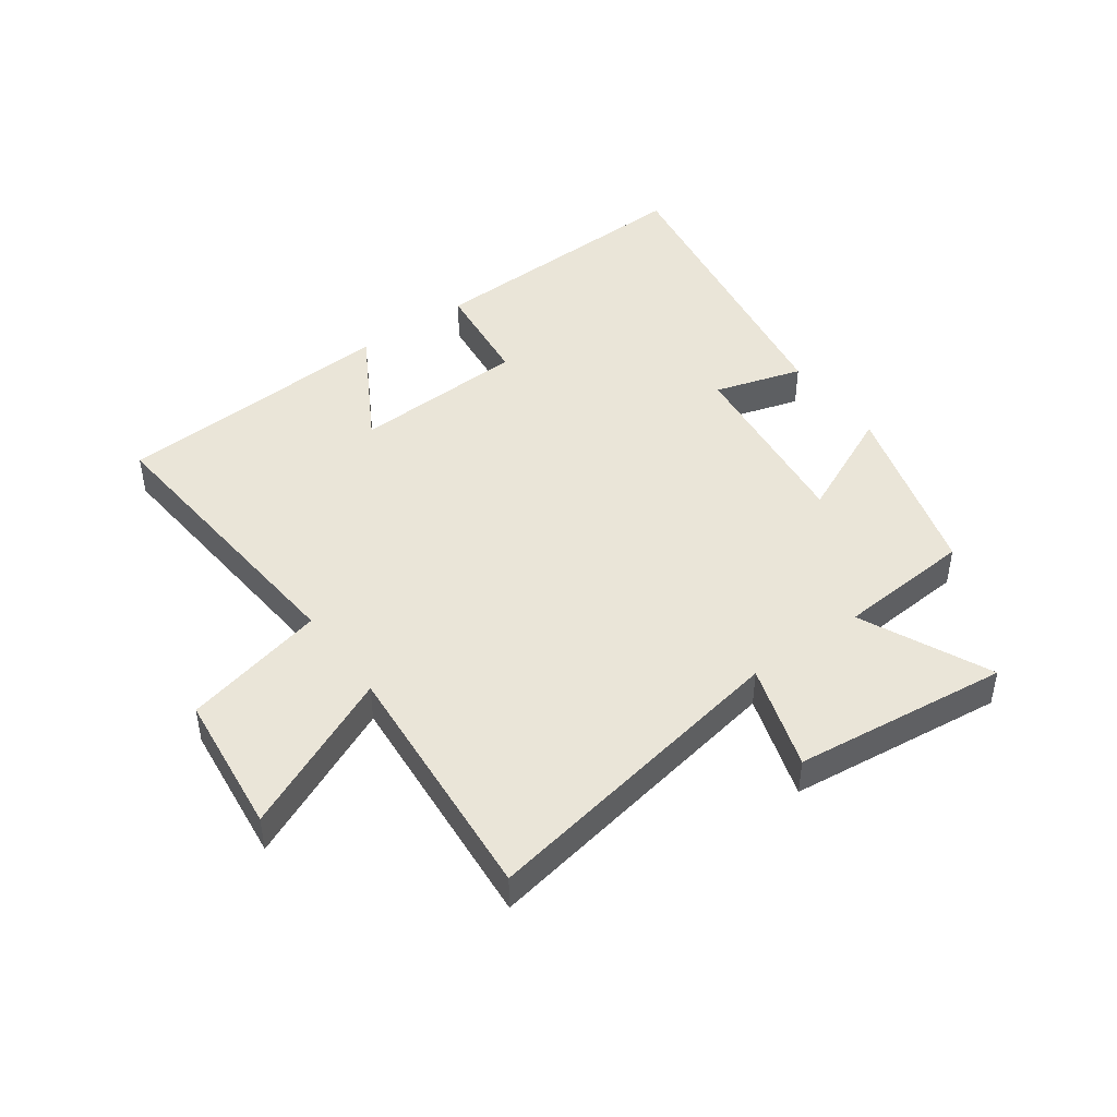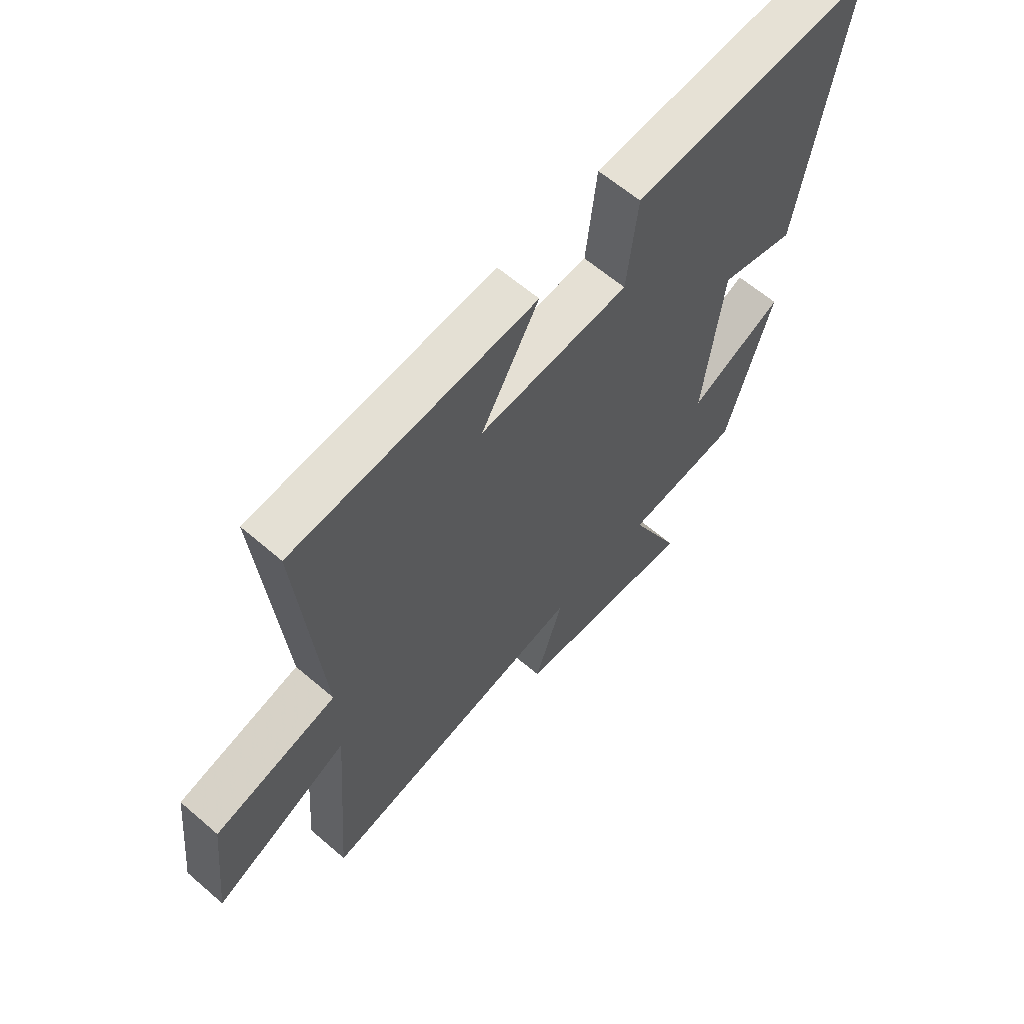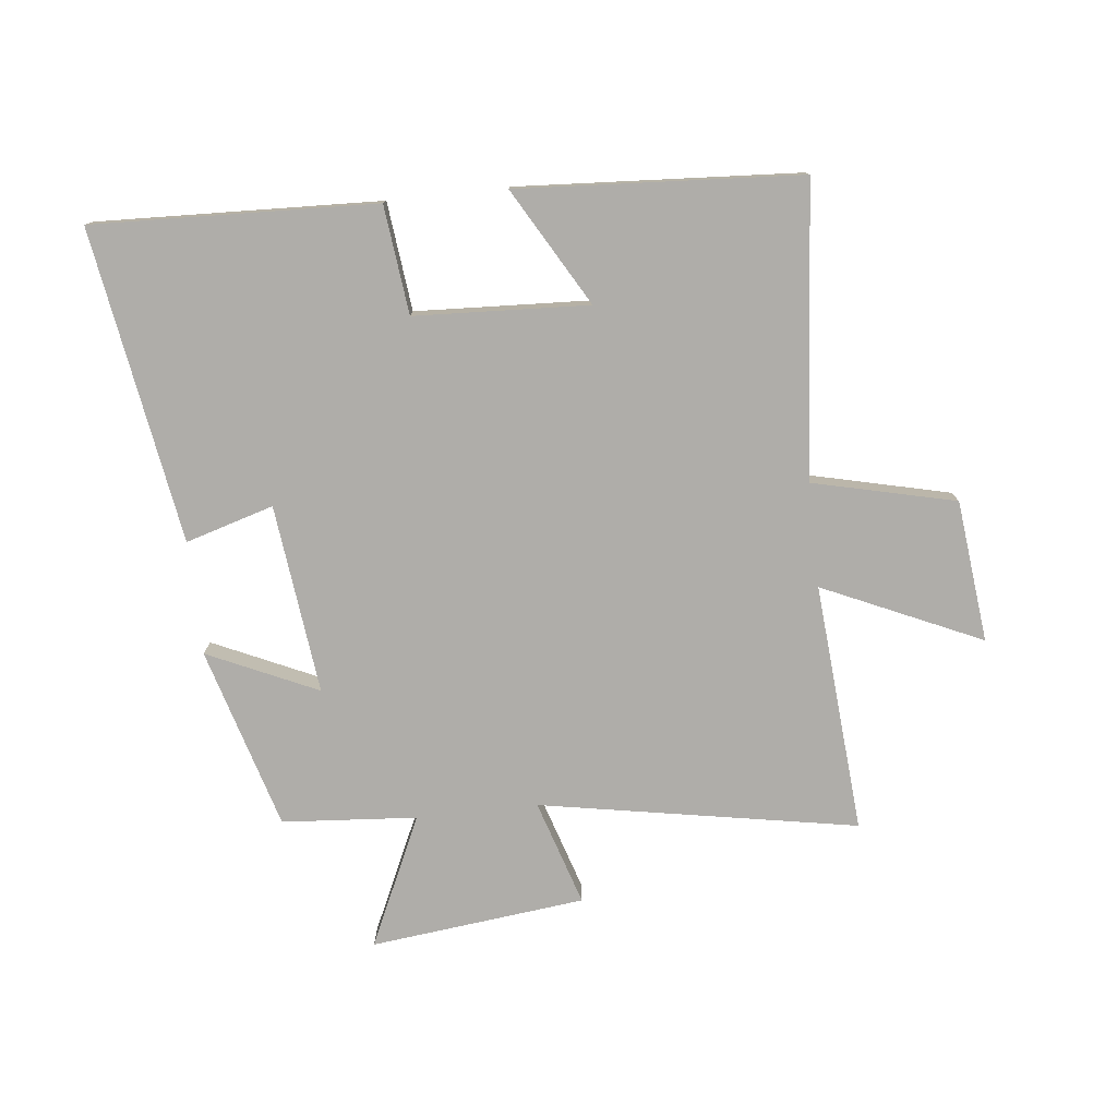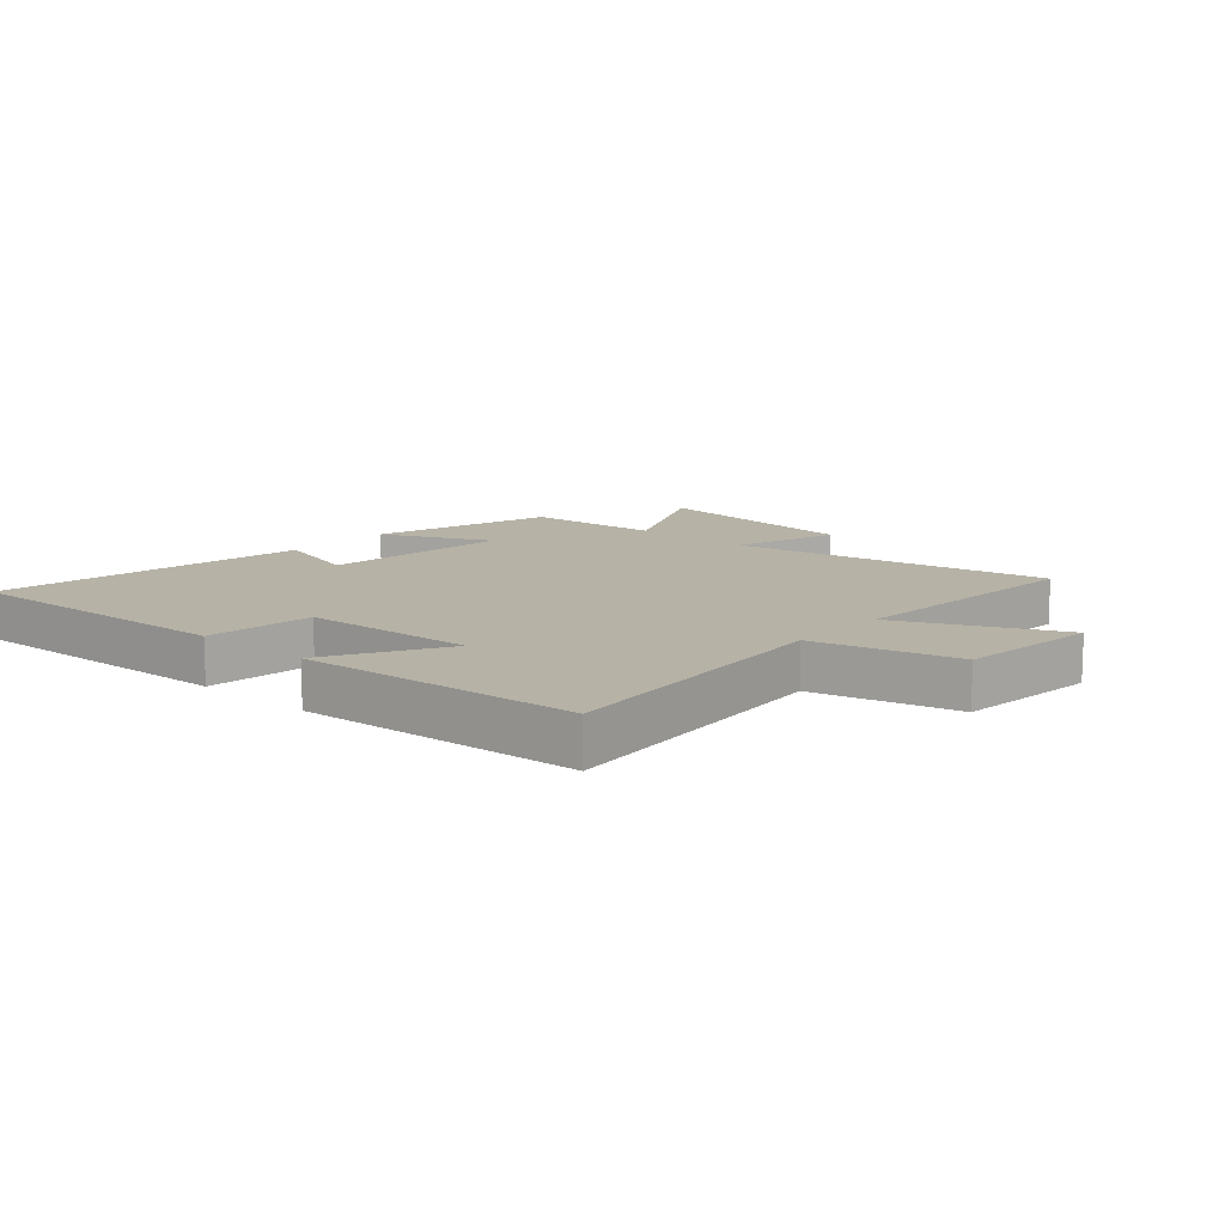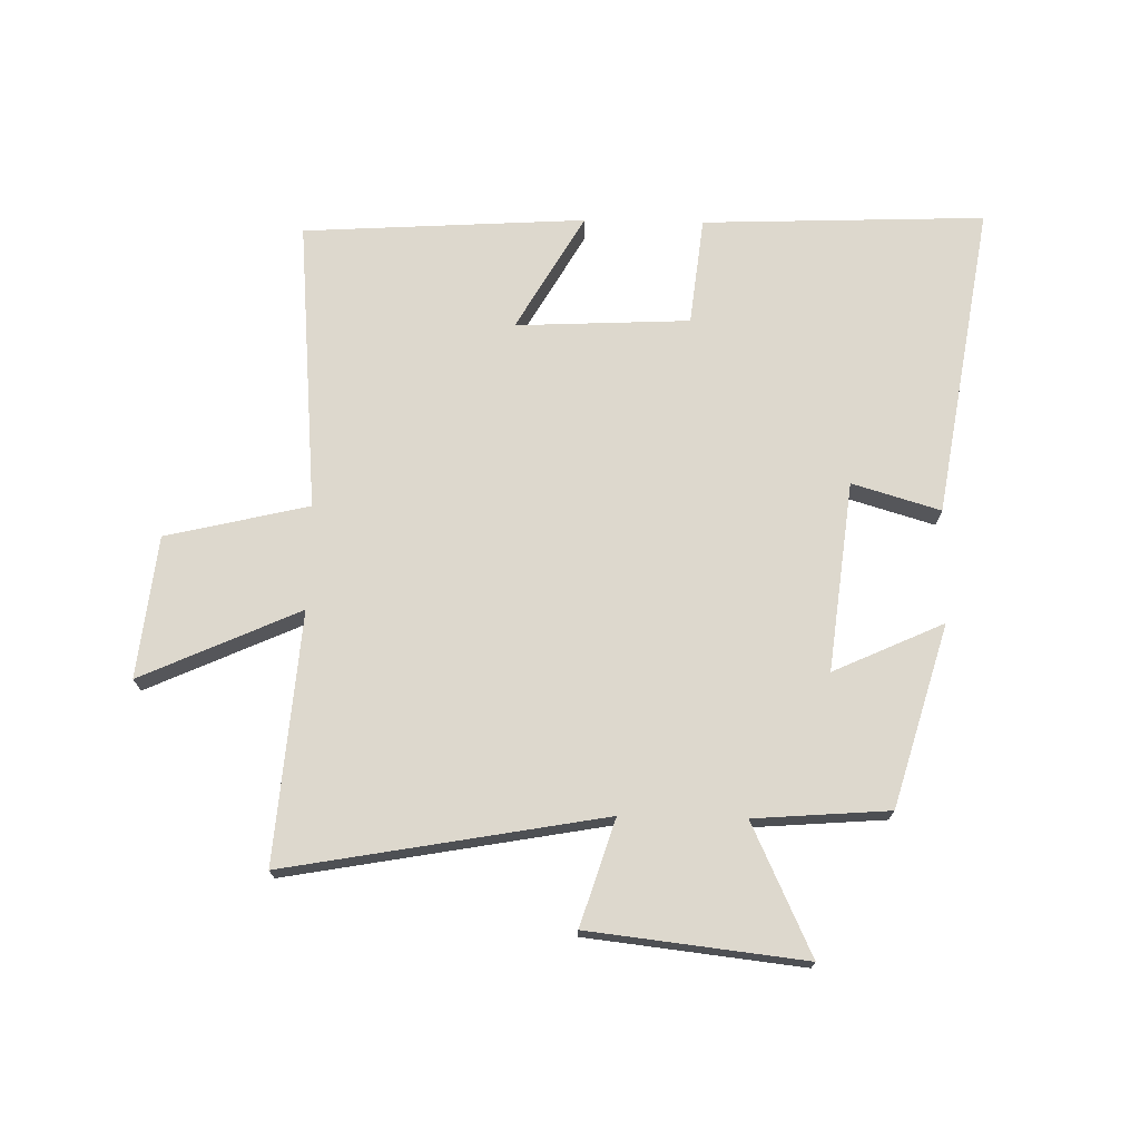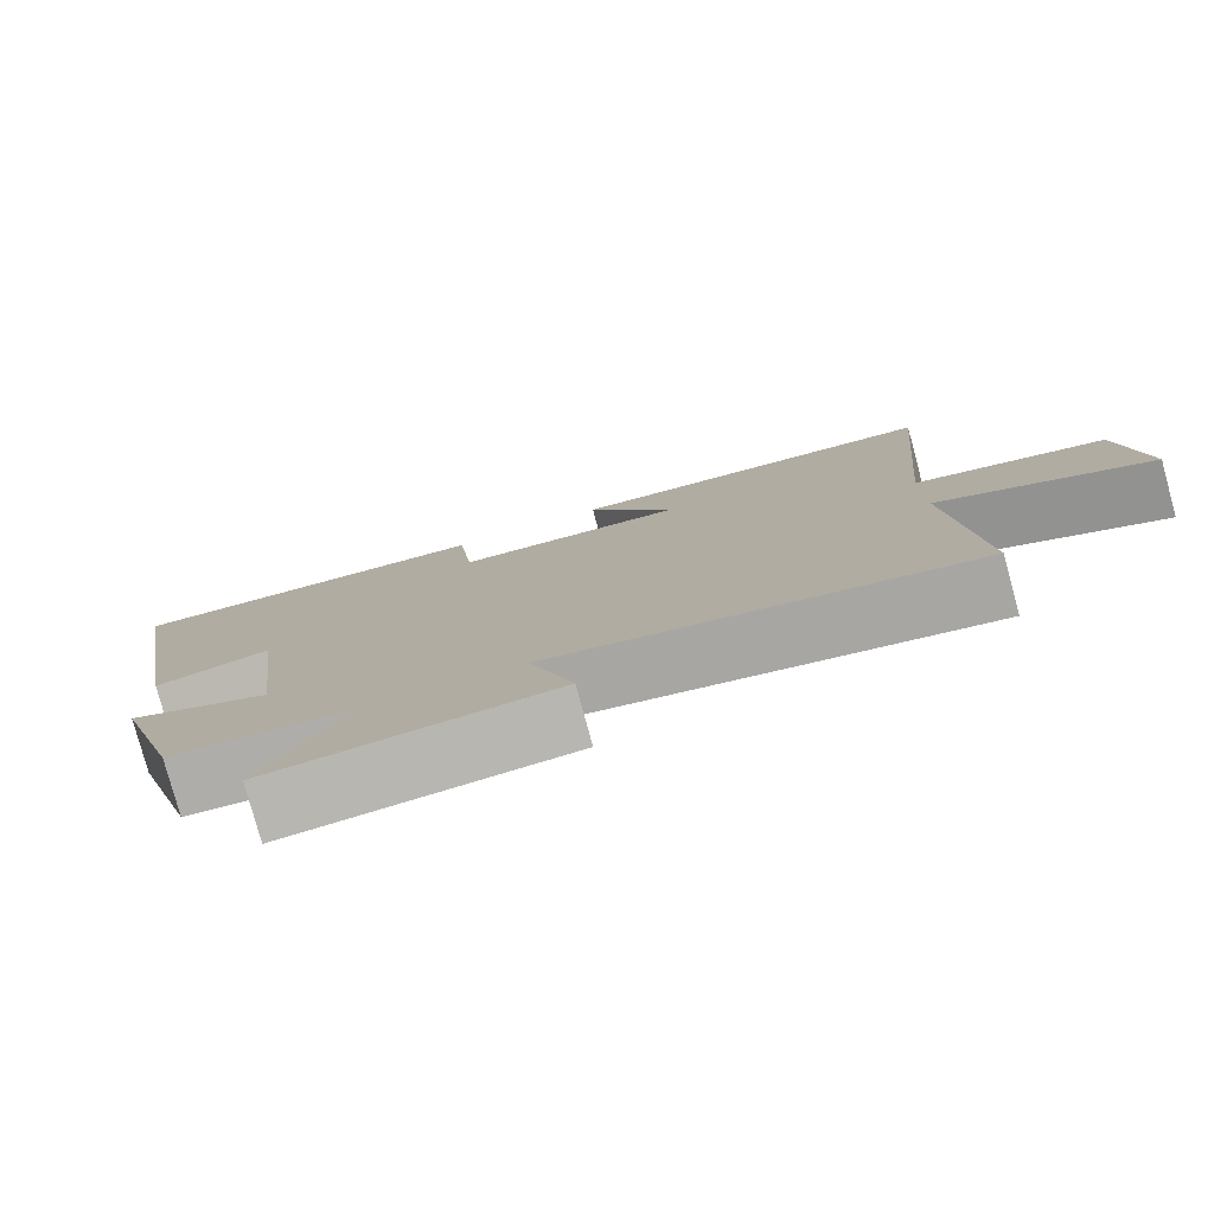
<metadata>
{"format":"obj","ext":"obj","renderer":"f3d","projection":"perspective","resolution":1024,"background":"white","views":[{"elev":45.4,"azim":144.2,"up":"+Y"},{"elev":62.3,"azim":131.2,"up":"+Z"},{"elev":-77.3,"azim":6.3,"up":"+Y"},{"elev":12.2,"azim":41.3,"up":"+Y"},{"elev":72.1,"azim":-178.8,"up":"+Y"},{"elev":-79.4,"azim":15.3,"up":"+Z"}]}
</metadata>
<code>
v 0.542 0.07 0.471
v 0.5 0.07 -0.011
v 0.735 0.07 -0.067
v 0.761 0.07 -0.301
v 0.5 0.07 -0.183
v 0.532 0.07 -0.594
v 0.009 0.07 -0.5
v 0.064 0.07 -0.674
v -0.29 0.07 -0.714
v -0.191 0.07 -0.5
v -0.413 0.07 -0.483
v -0.5 0.07 -0.184
v -0.319 0.07 -0.267
v -0.355 0.07 0.045
v -0.5 0.07 0.002
v -0.584 0.07 0.518
v -0.119 0.07 0.5
v -0.099 0.07 0.322
v 0.187 0.07 0.308
v 0.077 0.07 0.5
v 0.542 0 0.471
v 0.5 0 -0.011
v 0.735 0 -0.067
v 0.761 0 -0.301
v 0.5 0 -0.183
v 0.532 0 -0.594
v 0.009 0 -0.5
v 0.064 0 -0.674
v -0.29 0 -0.714
v -0.191 0 -0.5
v -0.413 0 -0.483
v -0.5 0 -0.184
v -0.319 0 -0.267
v -0.355 0 0.045
v -0.5 0 0.002
v -0.584 0 0.518
v -0.119 0 0.5
v -0.099 0 0.322
v 0.187 0 0.308
v 0.077 0 0.5
f 19 20 1 2
f 18 19 2
f 15 16 17 18
f 14 15 18
f 13 14 18 2
f 10 11 12 13
f 10 13 2 3
f 7 8 9 10
f 5 6 7
f 5 7 10
f 3 4 5
f 3 5 10
f 22 21 40 39
f 22 39 38
f 38 37 36 35
f 38 35 34
f 22 38 34 33
f 33 32 31 30
f 23 22 33 30
f 30 29 28 27
f 27 26 25
f 30 27 25
f 25 24 23
f 30 25 23
f 1 21 22 2
f 2 22 23 3
f 3 23 24 4
f 4 24 25 5
f 5 25 26 6
f 6 26 27 7
f 7 27 28 8
f 8 28 29 9
f 9 29 30 10
f 10 30 31 11
f 11 31 32 12
f 12 32 33 13
f 13 33 34 14
f 14 34 35 15
f 15 35 36 16
f 16 36 37 17
f 17 37 38 18
f 18 38 39 19
f 19 39 40 20
f 20 40 21 1

</code>
